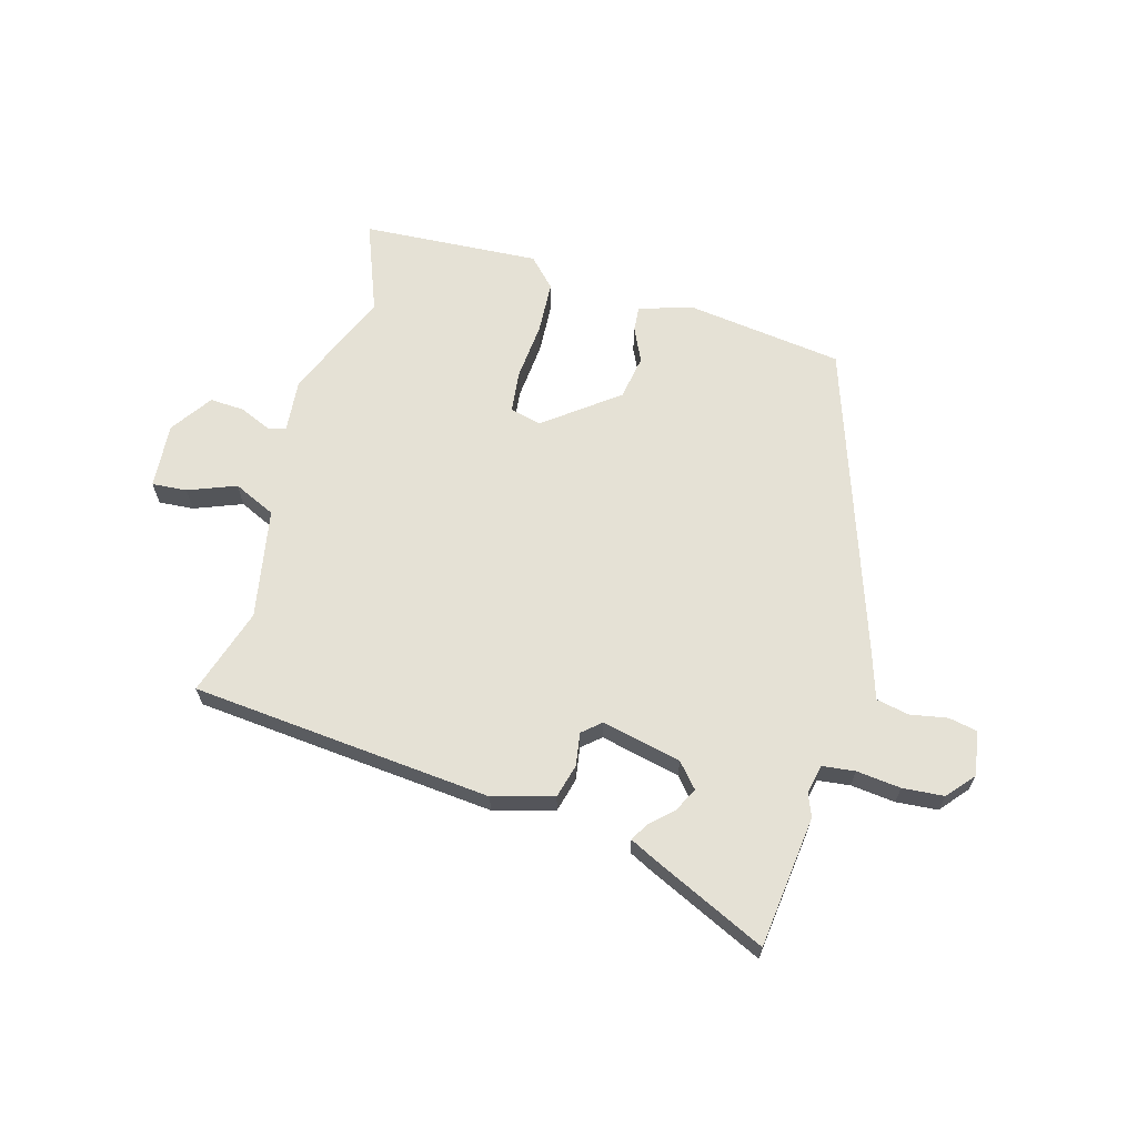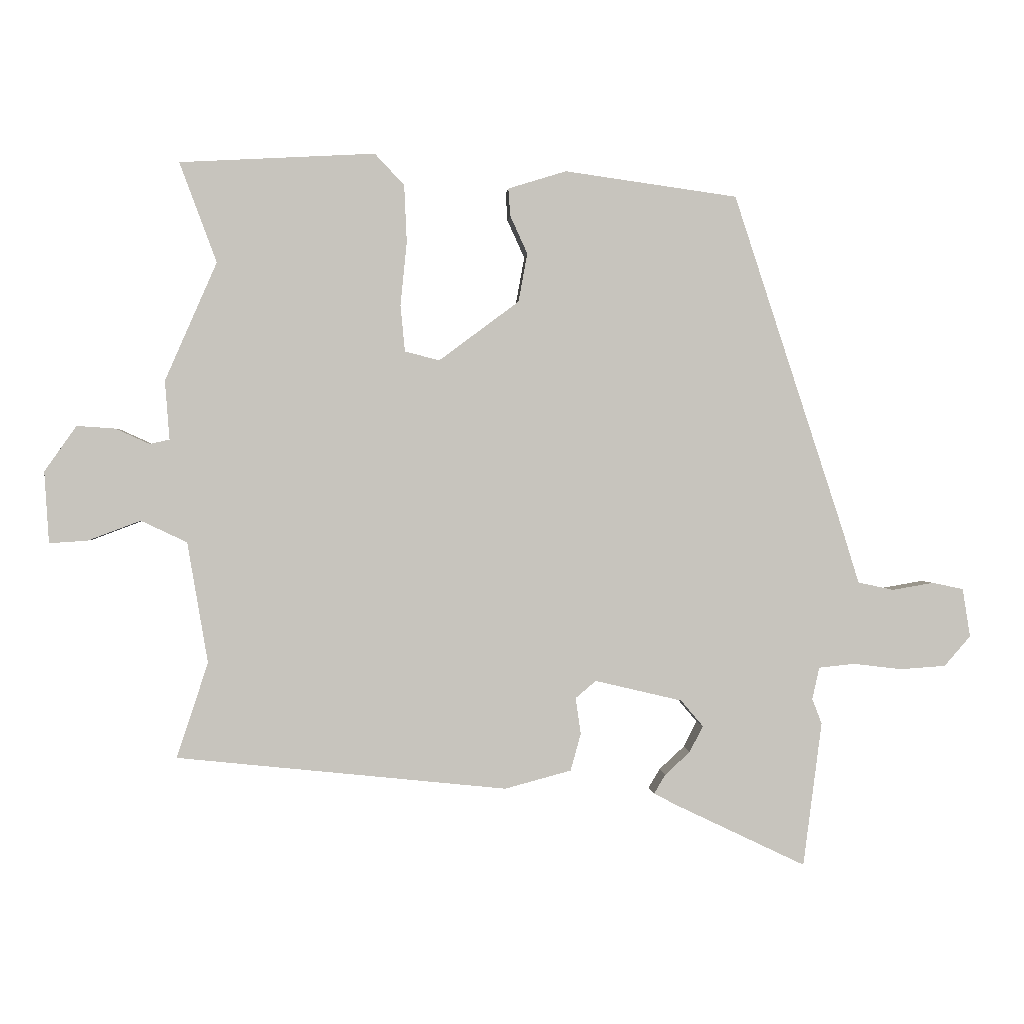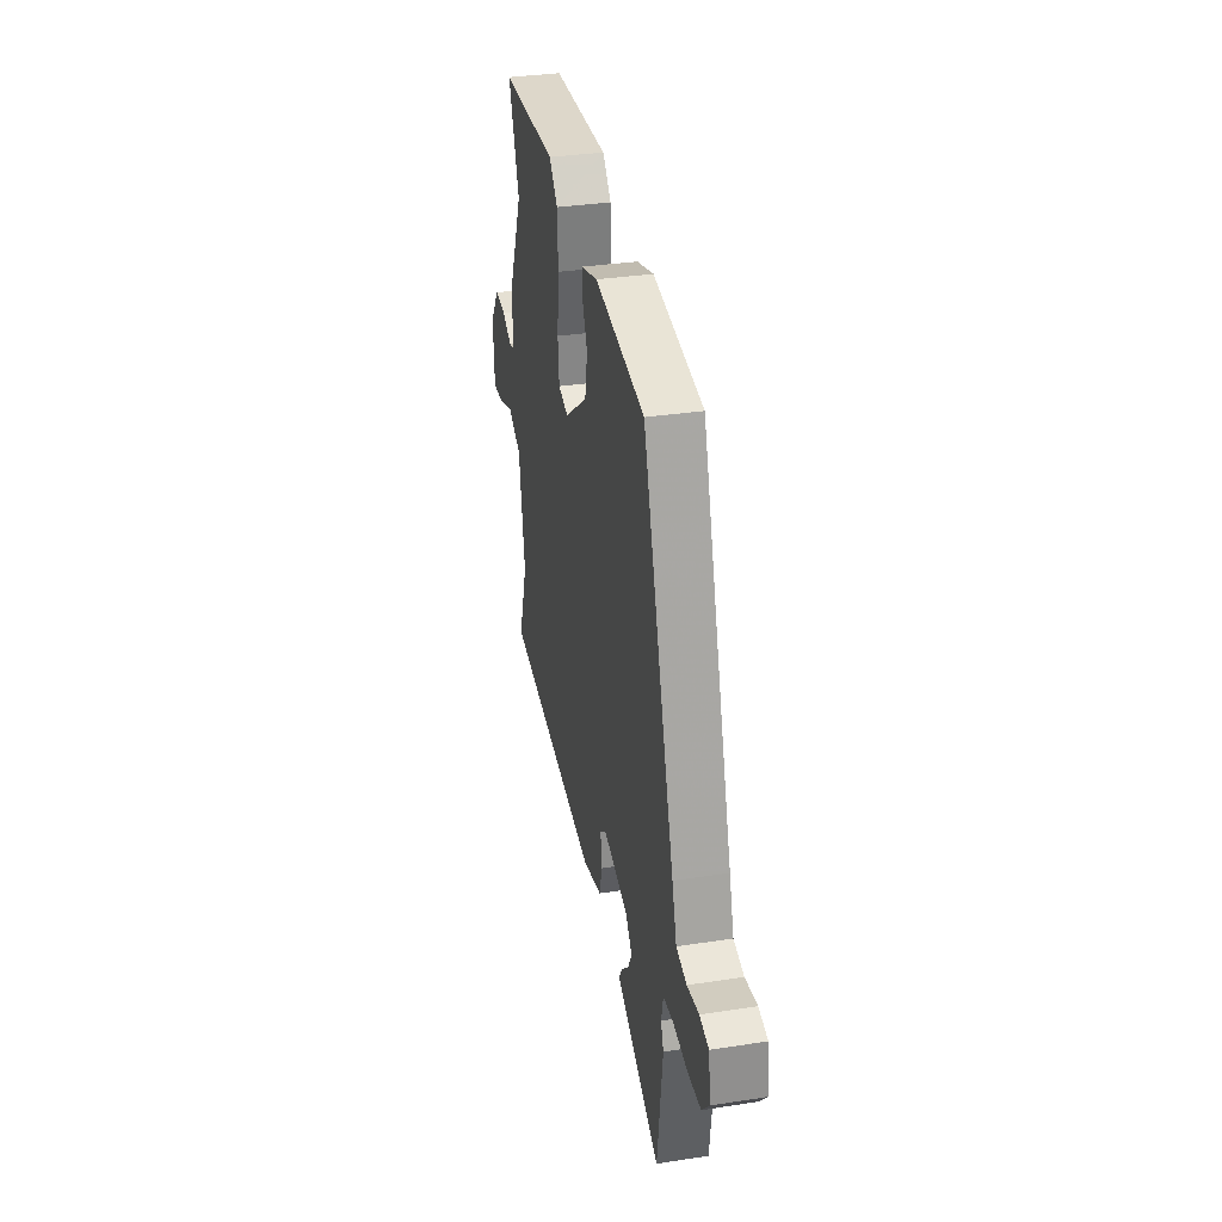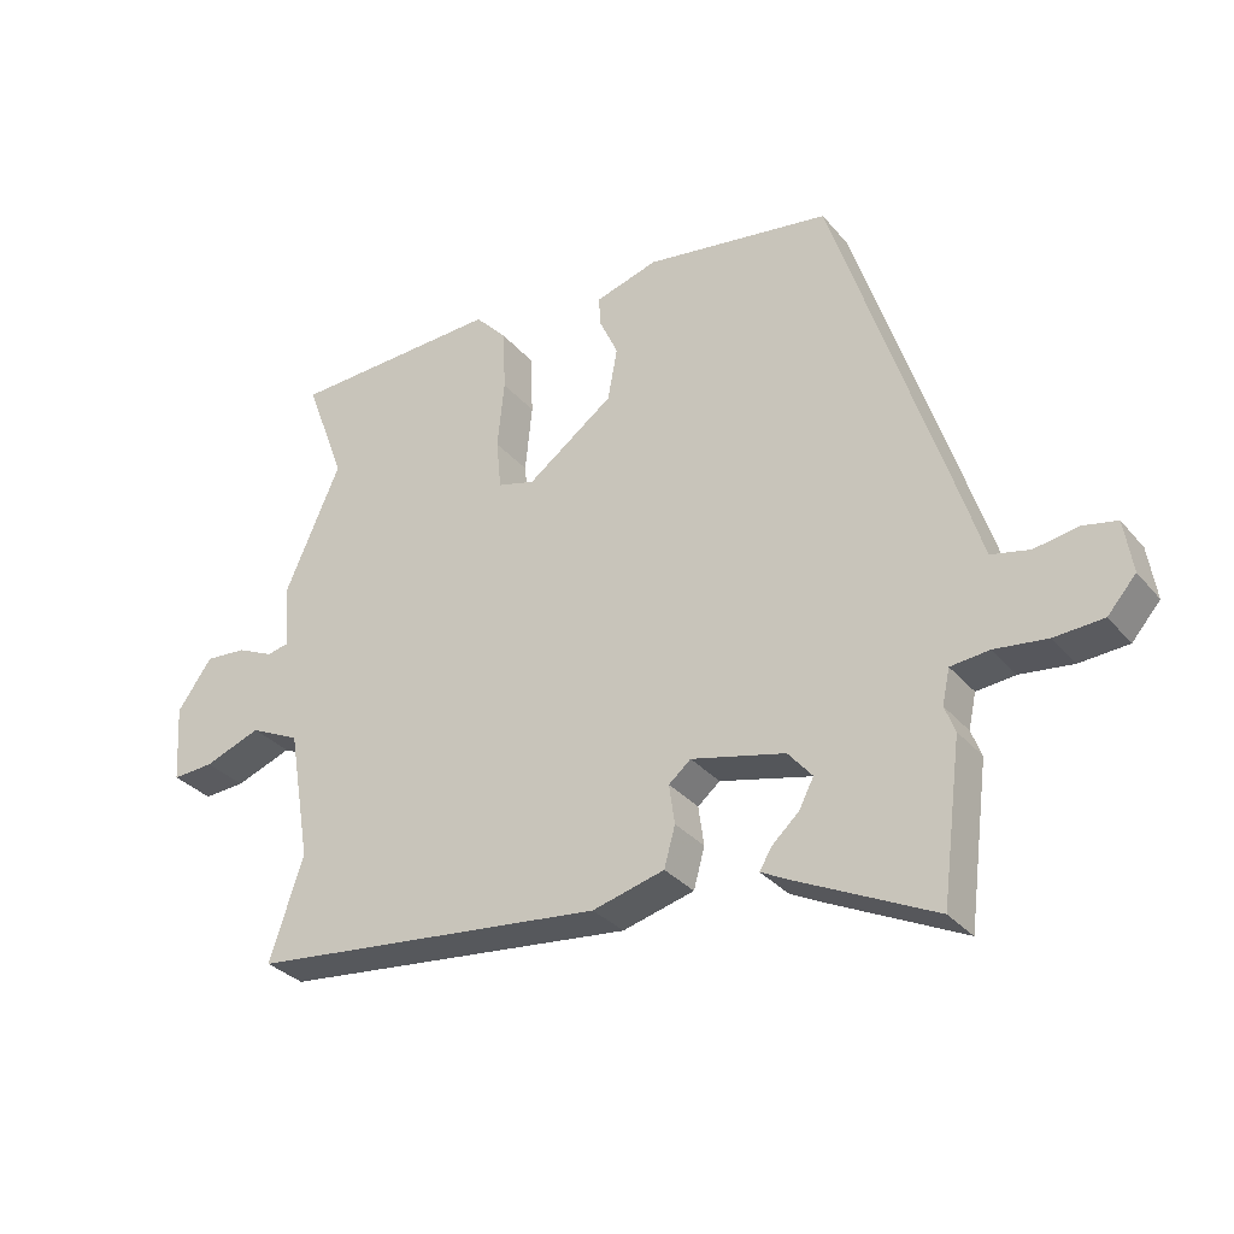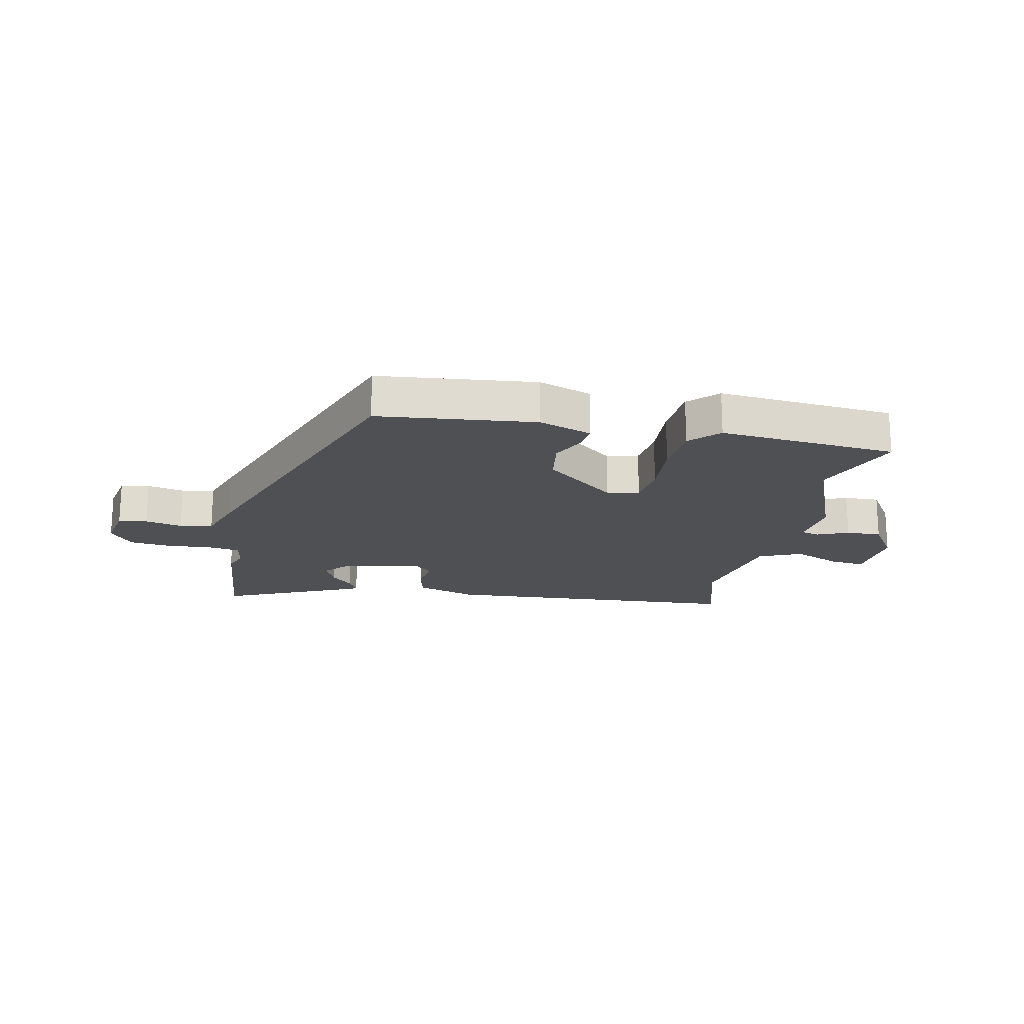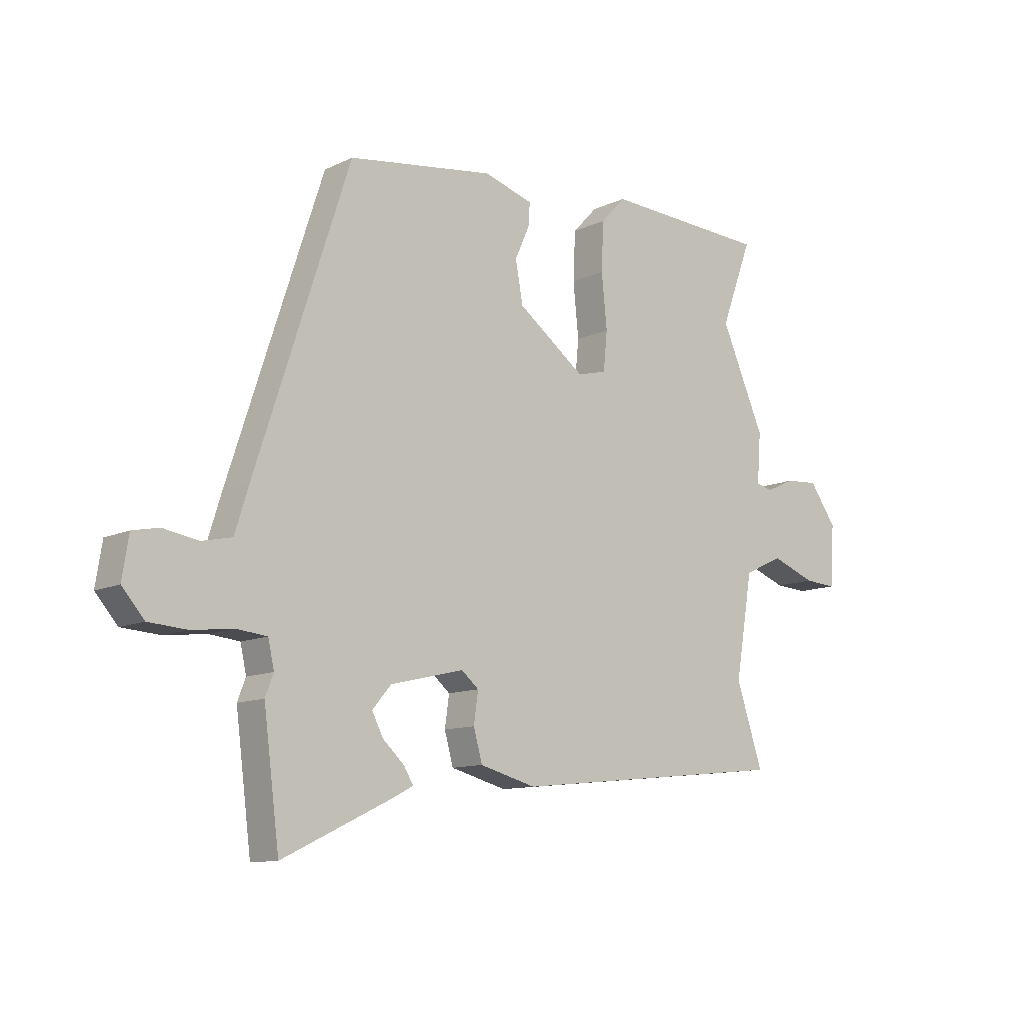
<metadata>
{"format":"obj","ext":"obj","renderer":"f3d","projection":"perspective","resolution":1024,"background":"white","views":[{"elev":65.1,"azim":-164.9,"up":"+Y"},{"elev":0.9,"azim":176.4,"up":"+Z"},{"elev":34.0,"azim":-101.7,"up":"+Z"},{"elev":-31.4,"azim":-147.3,"up":"+Z"},{"elev":-19.1,"azim":-13.6,"up":"+Y"},{"elev":-11.1,"azim":-40.9,"up":"+Z"}]}
</metadata>
<code>
v -0.375 0.07 0.456
v -0.105 0.07 0.494
v -0.014 0.07 0.466
v -0.017 0.07 0.423
v -0.044 0.07 0.364
v -0.03 0.07 0.288
v 0.095 0.07 0.195
v 0.149 0.07 0.209
v 0.156 0.07 0.281
v 0.146 0.07 0.38
v 0.15 0.07 0.47
v 0.196 0.07 0.519
v 0.501 0.07 0.503
v 0.443 0.07 0.347
v 0.524 0.07 0.162
v 0.517 0.07 0.07
v 0.548 0.07 0.063
v 0.601 0.07 0.087
v 0.661 0.07 0.091
v 0.711 0.07 0.02
v 0.704 0.07 -0.092
v 0.644 0.07 -0.088
v 0.562 0.07 -0.057
v 0.49 0.07 -0.091
v 0.458 0.07 -0.28
v 0.507 0.07 -0.429
v -0.009 0.07 -0.482
v -0.113 0.07 -0.454
v -0.129 0.07 -0.396
v -0.121 0.07 -0.339
v -0.153 0.07 -0.312
v -0.289 0.07 -0.344
v -0.324 0.07 -0.385
v -0.303 0.07 -0.426
v -0.264 0.07 -0.462
v -0.246 0.07 -0.492
v -0.289 0.07 -0.514
v -0.486 0.07 -0.608
v -0.515 0.07 -0.382
v -0.5 0.07 -0.343
v -0.511 0.07 -0.293
v -0.567 0.07 -0.287
v -0.643 0.07 -0.296
v -0.714 0.07 -0.291
v -0.755 0.07 -0.244
v -0.743 0.07 -0.168
v -0.694 0.07 -0.158
v -0.63 0.07 -0.169
v -0.574 0.07 -0.157
v -0.549 0.07 -0.076
v -0.375 0 0.456
v -0.105 0 0.494
v -0.014 0 0.466
v -0.017 0 0.423
v -0.044 0 0.364
v -0.03 0 0.288
v 0.095 0 0.195
v 0.149 0 0.209
v 0.156 0 0.281
v 0.146 0 0.38
v 0.15 0 0.47
v 0.196 0 0.519
v 0.501 0 0.503
v 0.443 0 0.347
v 0.524 0 0.162
v 0.517 0 0.07
v 0.548 0 0.063
v 0.601 0 0.087
v 0.661 0 0.091
v 0.711 0 0.02
v 0.704 0 -0.092
v 0.644 0 -0.088
v 0.562 0 -0.057
v 0.49 0 -0.091
v 0.458 0 -0.28
v 0.507 0 -0.429
v -0.009 0 -0.482
v -0.113 0 -0.454
v -0.129 0 -0.396
v -0.121 0 -0.339
v -0.153 0 -0.312
v -0.289 0 -0.344
v -0.324 0 -0.385
v -0.303 0 -0.426
v -0.264 0 -0.462
v -0.246 0 -0.492
v -0.289 0 -0.514
v -0.486 0 -0.608
v -0.515 0 -0.382
v -0.5 0 -0.343
v -0.511 0 -0.293
v -0.567 0 -0.287
v -0.643 0 -0.296
v -0.714 0 -0.291
v -0.755 0 -0.244
v -0.743 0 -0.168
v -0.694 0 -0.158
v -0.63 0 -0.169
v -0.574 0 -0.157
v -0.549 0 -0.076
f 49 50 1 2
f 45 46 47 48
f 45 48 49
f 42 43 44 45
f 41 42 45 49
f 37 38 39 40
f 37 40 41
f 34 35 36 37
f 33 34 37 41
f 32 33 41 49
f 27 28 29 30
f 25 26 27 30
f 24 25 30 31
f 23 24 31 32
f 21 22 23
f 20 21 23
f 17 18 19 20
f 16 17 20 23
f 14 15 16
f 11 12 13 14
f 9 10 11 14
f 8 9 14 16
f 7 8 16 23
f 2 3 4 5
f 2 5 6
f 49 2 6
f 7 23 32 49
f 6 7 49
f 52 51 100 99
f 98 97 96 95
f 99 98 95
f 95 94 93 92
f 99 95 92 91
f 90 89 88 87
f 91 90 87
f 87 86 85 84
f 91 87 84 83
f 99 91 83 82
f 80 79 78 77
f 80 77 76 75
f 81 80 75 74
f 82 81 74 73
f 73 72 71
f 73 71 70
f 70 69 68 67
f 73 70 67 66
f 66 65 64
f 64 63 62 61
f 64 61 60 59
f 66 64 59 58
f 73 66 58 57
f 55 54 53 52
f 56 55 52
f 56 52 99
f 99 82 73 57
f 99 57 56
f 1 51 52 2
f 2 52 53 3
f 3 53 54 4
f 4 54 55 5
f 5 55 56 6
f 6 56 57 7
f 7 57 58 8
f 8 58 59 9
f 9 59 60 10
f 10 60 61 11
f 11 61 62 12
f 12 62 63 13
f 13 63 64 14
f 14 64 65 15
f 15 65 66 16
f 16 66 67 17
f 17 67 68 18
f 18 68 69 19
f 19 69 70 20
f 20 70 71 21
f 21 71 72 22
f 22 72 73 23
f 23 73 74 24
f 24 74 75 25
f 25 75 76 26
f 26 76 77 27
f 27 77 78 28
f 28 78 79 29
f 29 79 80 30
f 30 80 81 31
f 31 81 82 32
f 32 82 83 33
f 33 83 84 34
f 34 84 85 35
f 35 85 86 36
f 36 86 87 37
f 37 87 88 38
f 38 88 89 39
f 39 89 90 40
f 40 90 91 41
f 41 91 92 42
f 42 92 93 43
f 43 93 94 44
f 44 94 95 45
f 45 95 96 46
f 46 96 97 47
f 47 97 98 48
f 48 98 99 49
f 49 99 100 50
f 50 100 51 1

</code>
